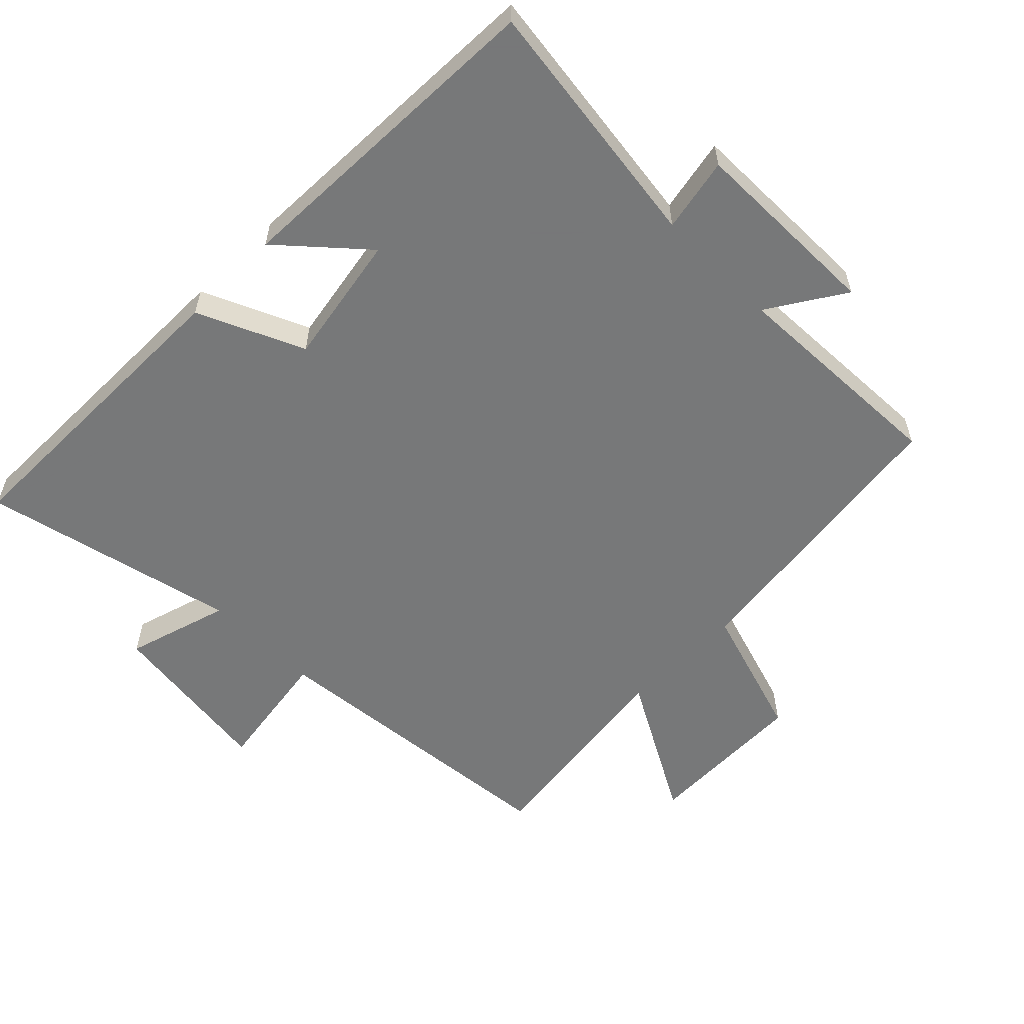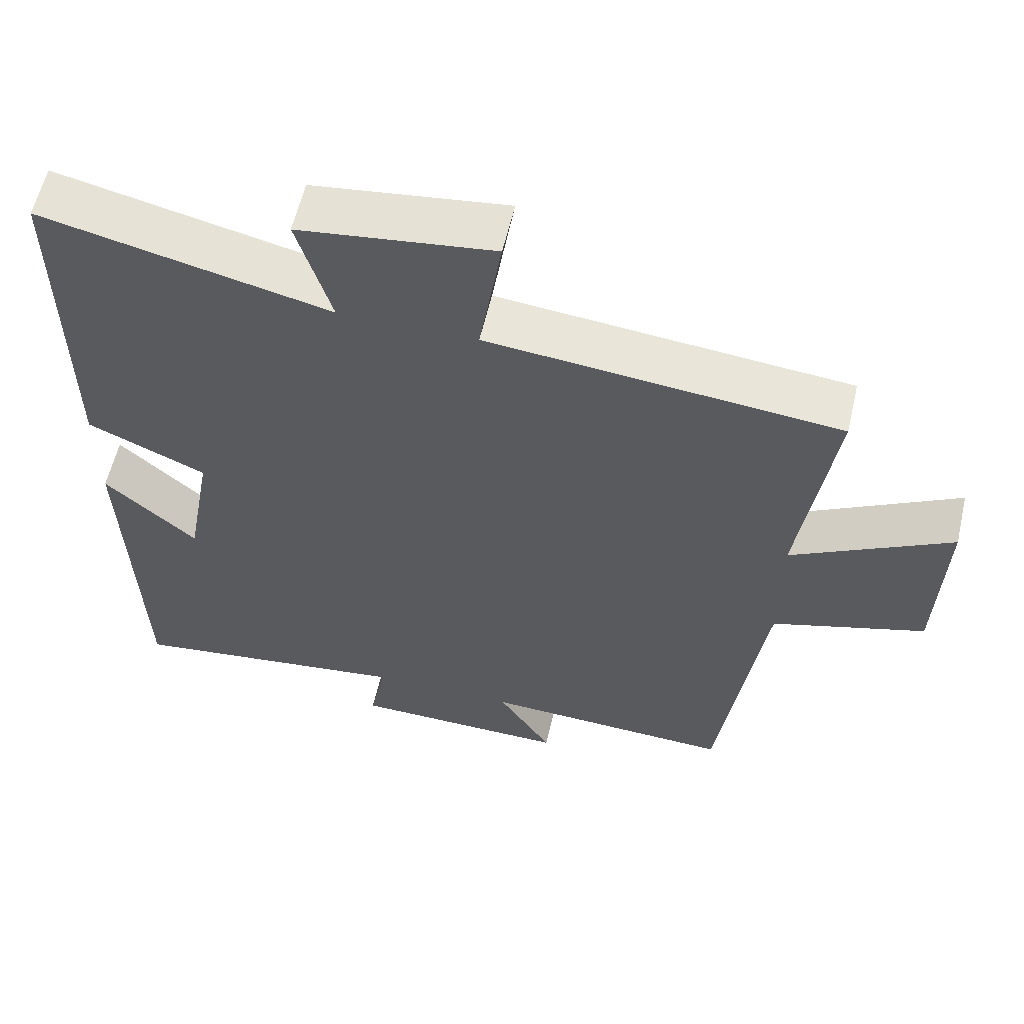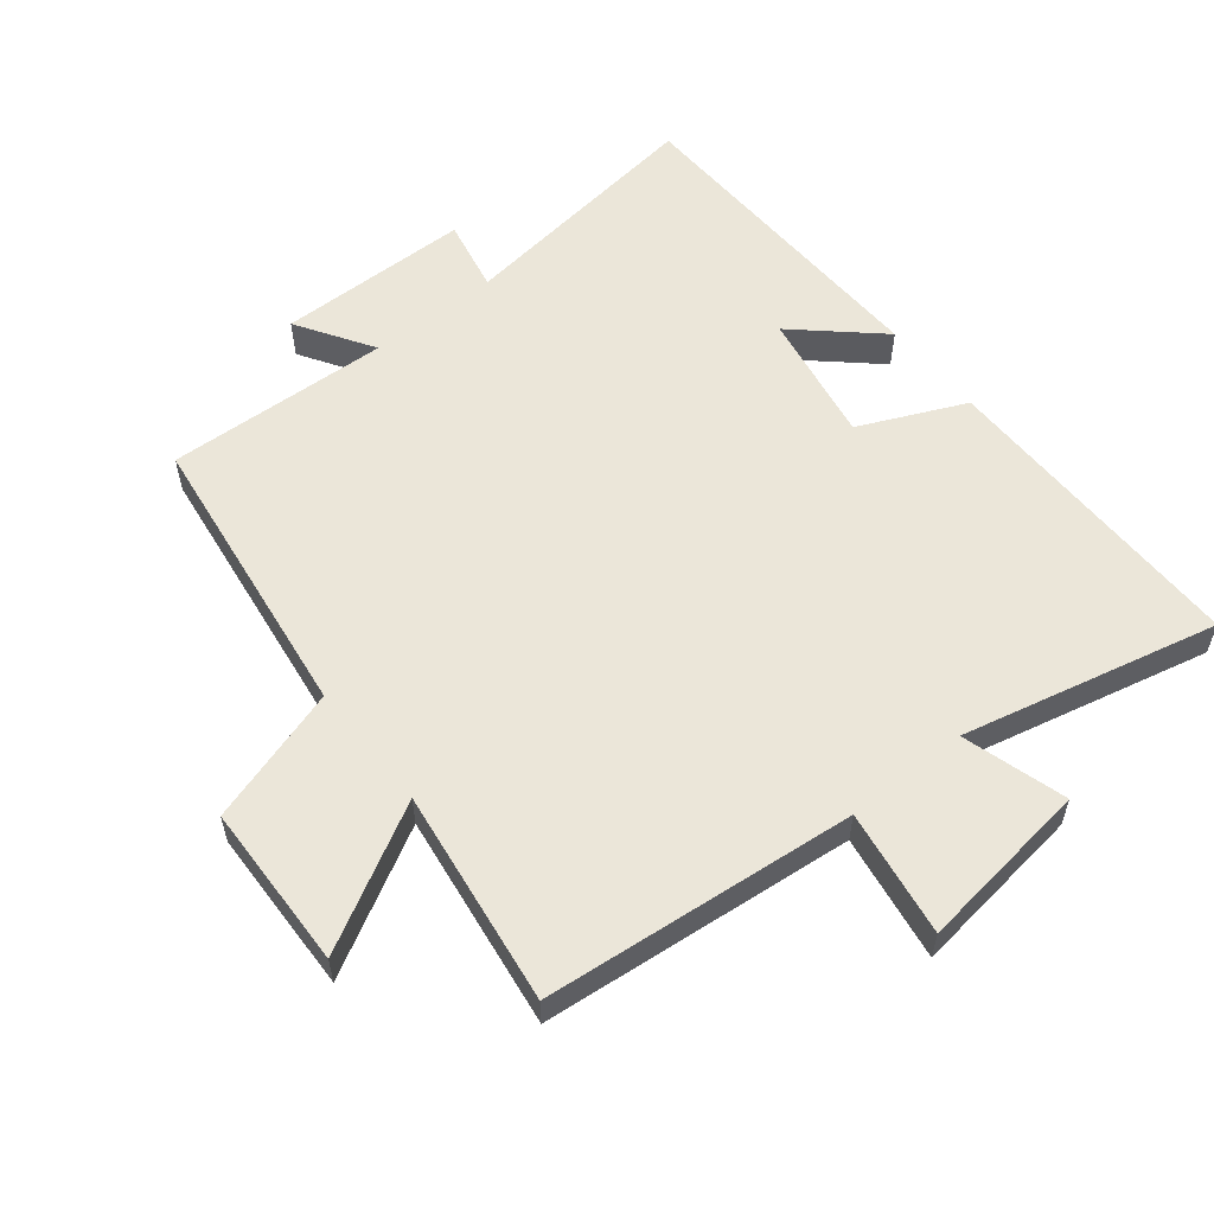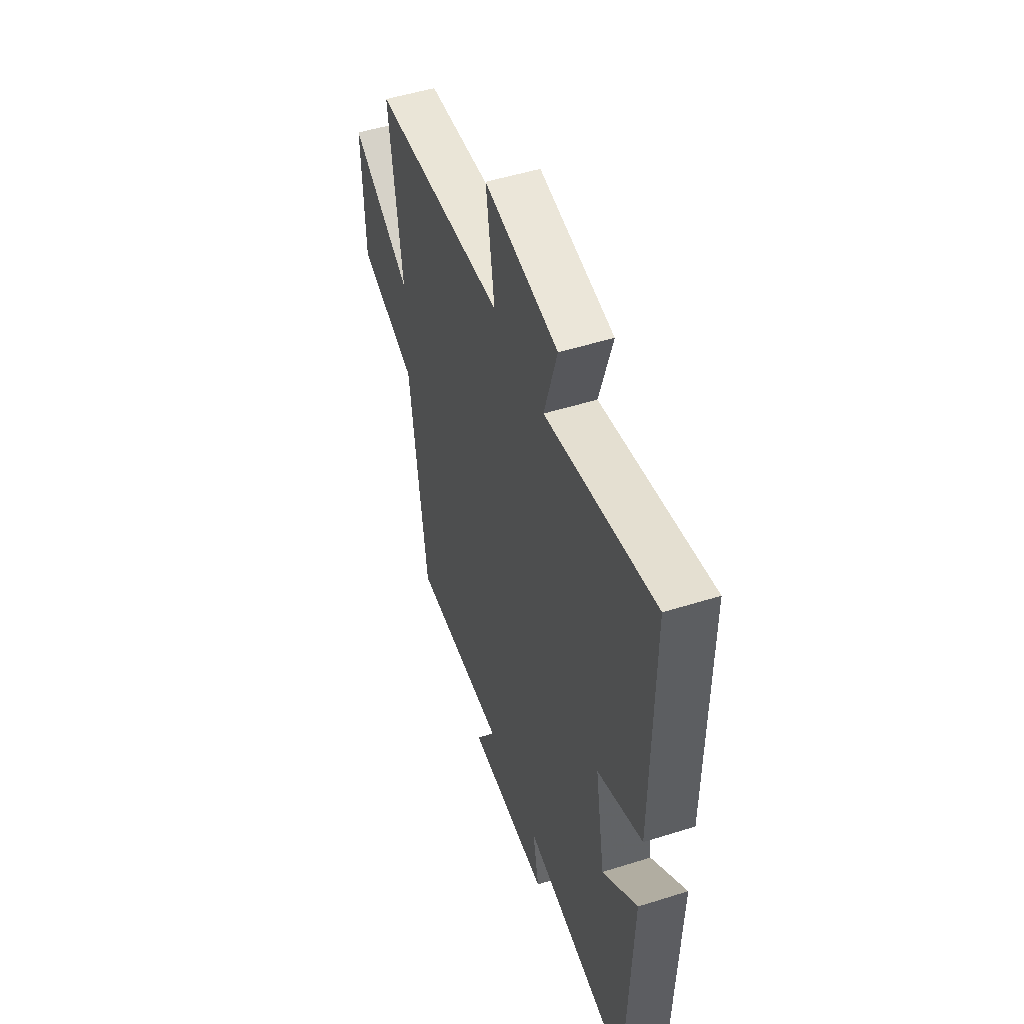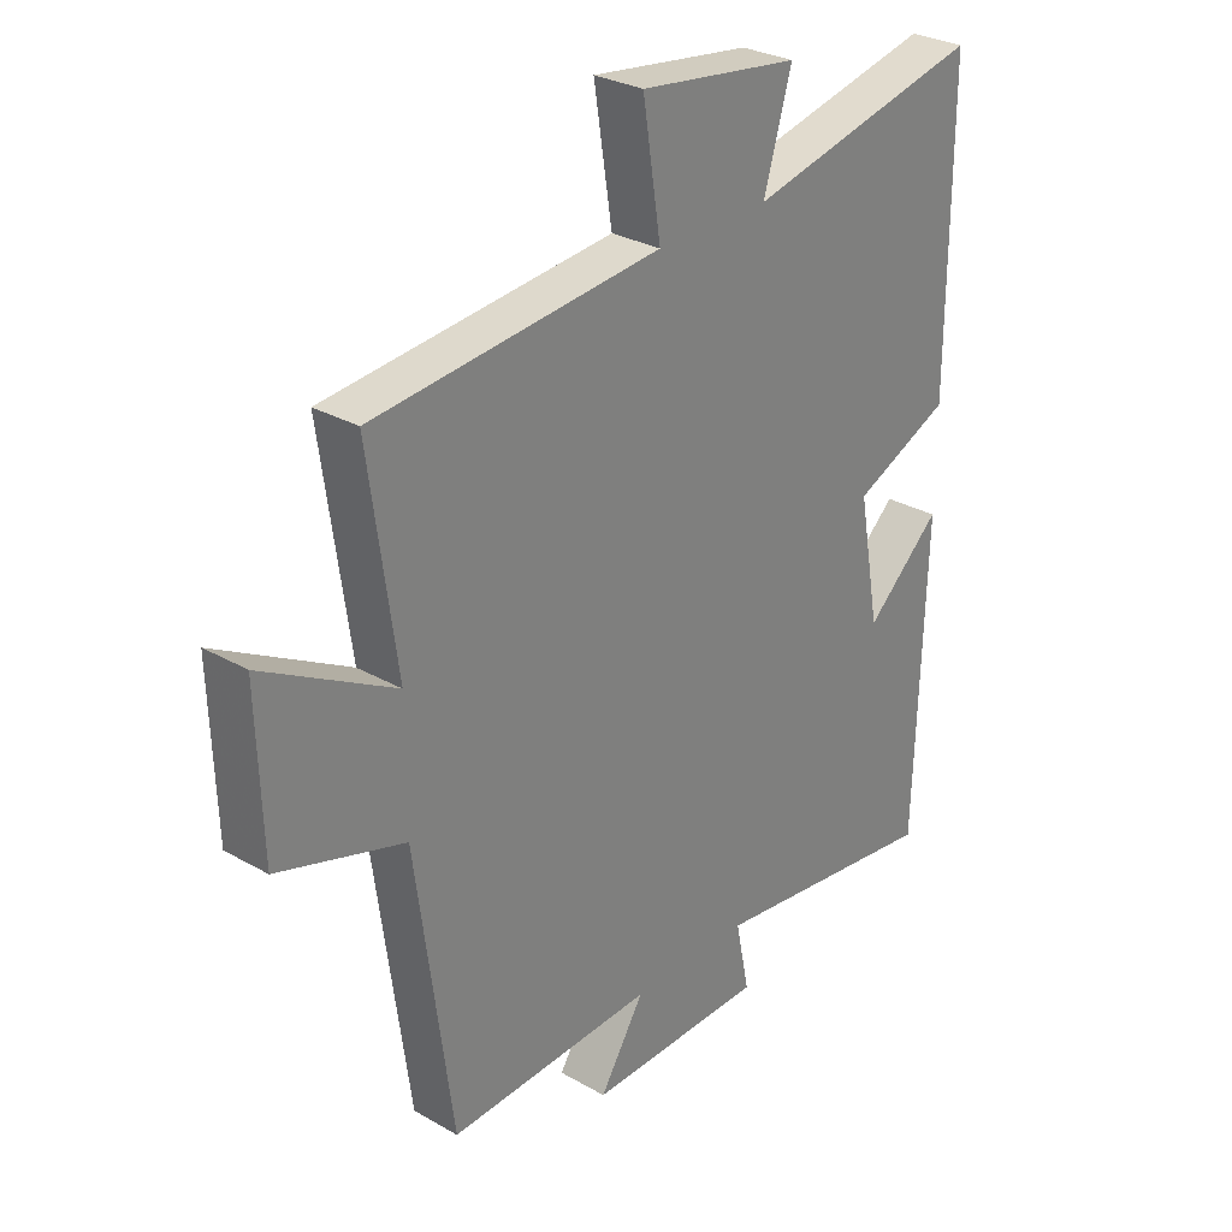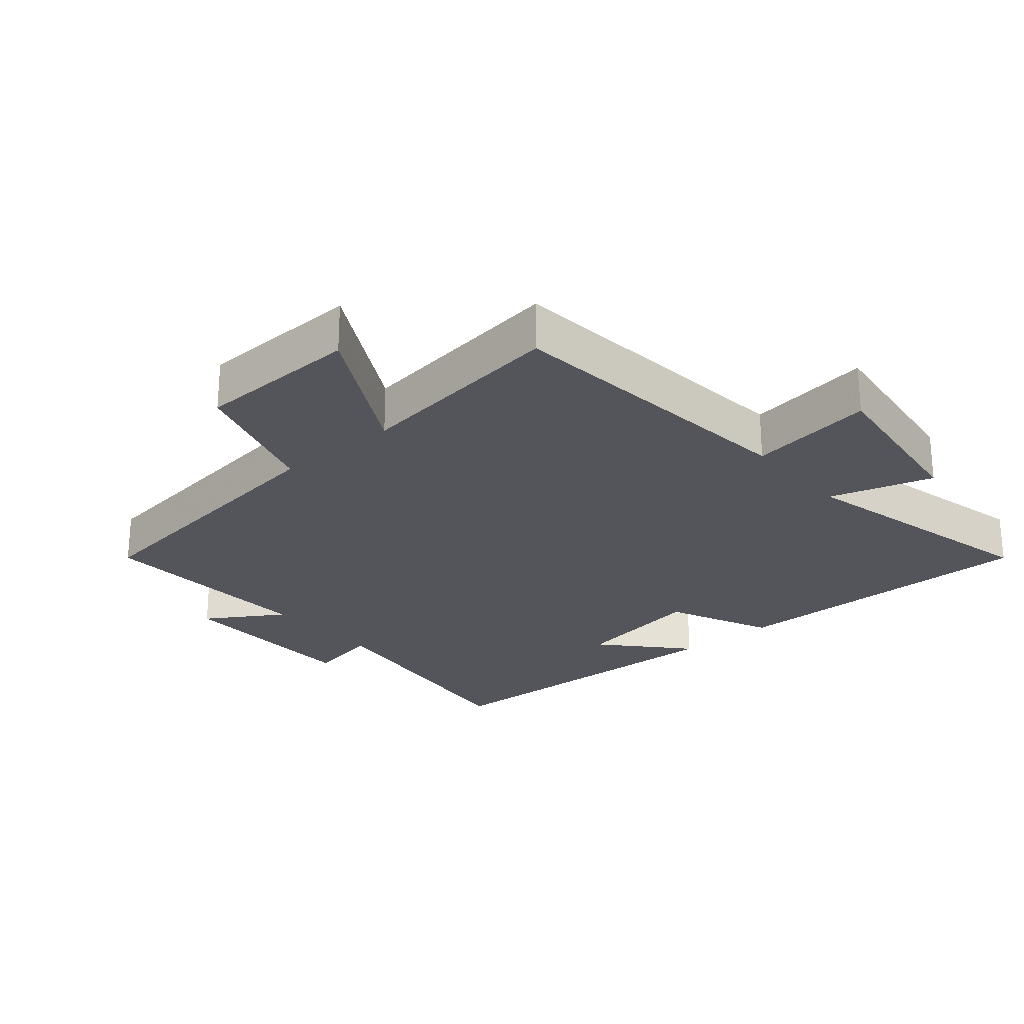
<metadata>
{"format":"obj","ext":"obj","renderer":"f3d","projection":"perspective","resolution":1024,"background":"white","views":[{"elev":-57.3,"azim":134.9,"up":"+Y"},{"elev":59.0,"azim":-167.0,"up":"+Z"},{"elev":57.0,"azim":-38.7,"up":"+Y"},{"elev":51.1,"azim":71.1,"up":"+Z"},{"elev":29.0,"azim":-49.6,"up":"+Z"},{"elev":-24.9,"azim":-49.6,"up":"+Y"}]}
</metadata>
<code>
v -0.44 0.07 -0.515
v -0.5 0.07 -0.069
v -0.707 0.07 -0.005
v -0.715 0.07 0.245
v -0.5 0.07 0.127
v -0.545 0.07 0.453
v -0.073 0.07 0.5
v -0.103 0.07 0.691
v 0.159 0.07 0.657
v 0.113 0.07 0.5
v 0.501 0.07 0.59
v 0.5 0.07 0.108
v 0.34 0.07 0.036
v 0.376 0.07 -0.164
v 0.5 0.07 -0.052
v 0.485 0.07 -0.551
v 0.098 0.07 -0.5
v 0.121 0.07 -0.612
v -0.173 0.07 -0.616
v -0.1 0.07 -0.5
v -0.44 0 -0.515
v -0.5 0 -0.069
v -0.707 0 -0.005
v -0.715 0 0.245
v -0.5 0 0.127
v -0.545 0 0.453
v -0.073 0 0.5
v -0.103 0 0.691
v 0.159 0 0.657
v 0.113 0 0.5
v 0.501 0 0.59
v 0.5 0 0.108
v 0.34 0 0.036
v 0.376 0 -0.164
v 0.5 0 -0.052
v 0.485 0 -0.551
v 0.098 0 -0.5
v 0.121 0 -0.612
v -0.173 0 -0.616
v -0.1 0 -0.5
f 17 18 19 20
f 14 15 16 17
f 13 14 17 20
f 10 11 12 13
f 10 13 20 1
f 7 8 9 10
f 5 6 7 10
f 2 3 4 5
f 1 2 5 10
f 40 39 38 37
f 37 36 35 34
f 40 37 34 33
f 33 32 31 30
f 21 40 33 30
f 30 29 28 27
f 30 27 26 25
f 25 24 23 22
f 30 25 22 21
f 1 21 22 2
f 2 22 23 3
f 3 23 24 4
f 4 24 25 5
f 5 25 26 6
f 6 26 27 7
f 7 27 28 8
f 8 28 29 9
f 9 29 30 10
f 10 30 31 11
f 11 31 32 12
f 12 32 33 13
f 13 33 34 14
f 14 34 35 15
f 15 35 36 16
f 16 36 37 17
f 17 37 38 18
f 18 38 39 19
f 19 39 40 20
f 20 40 21 1

</code>
